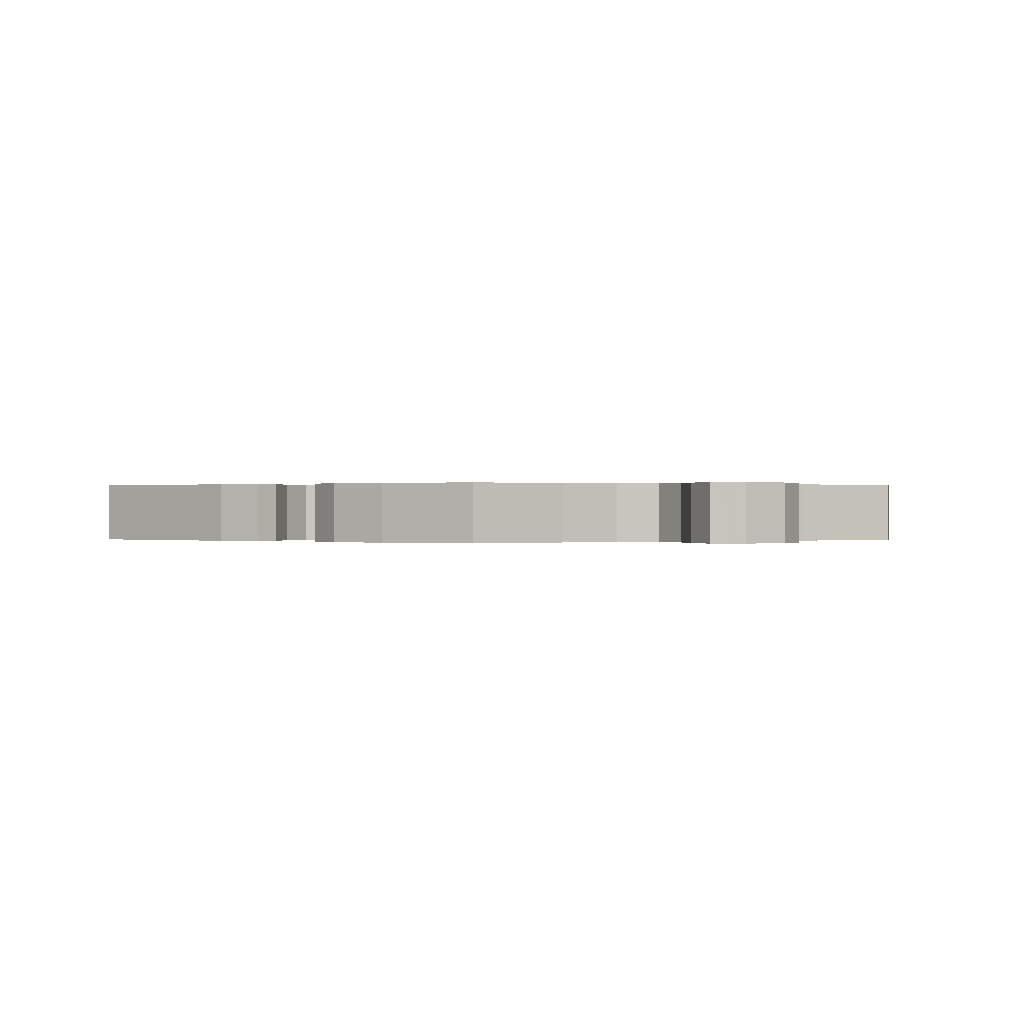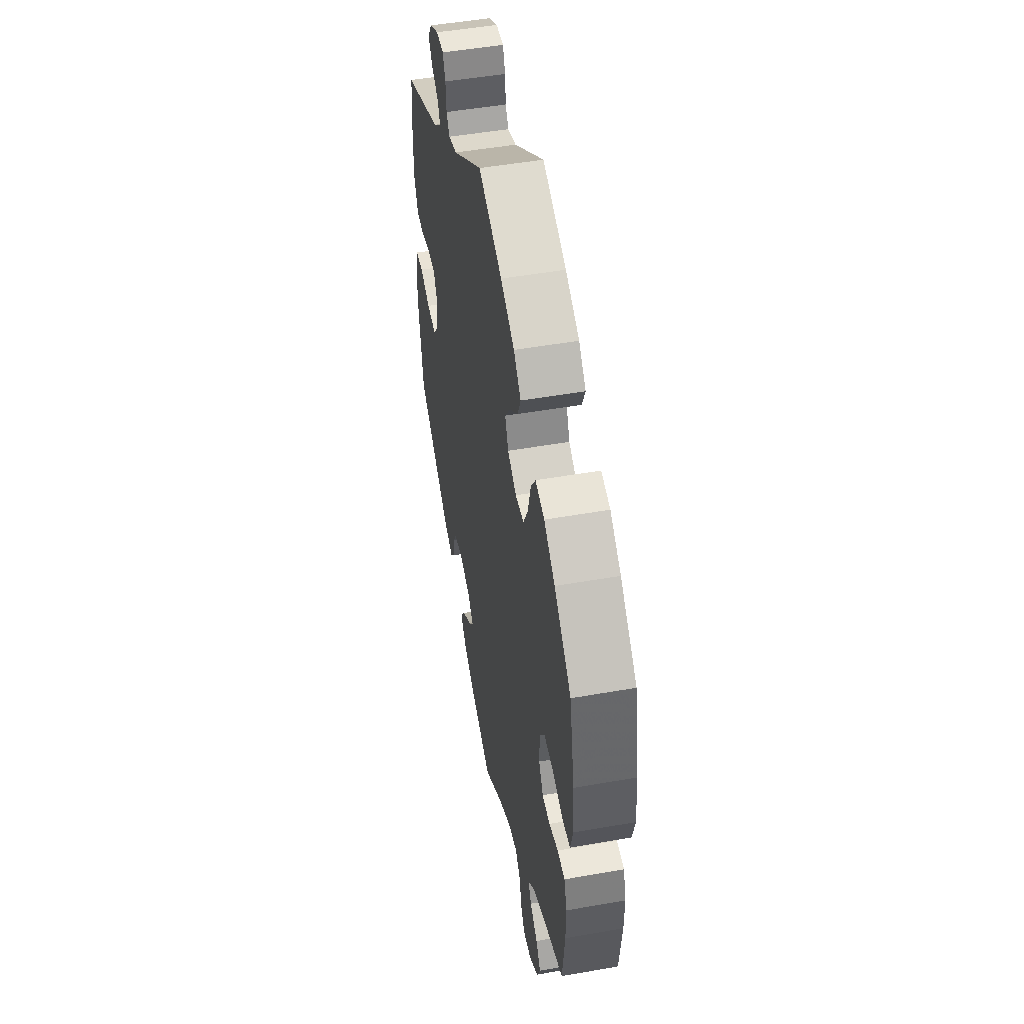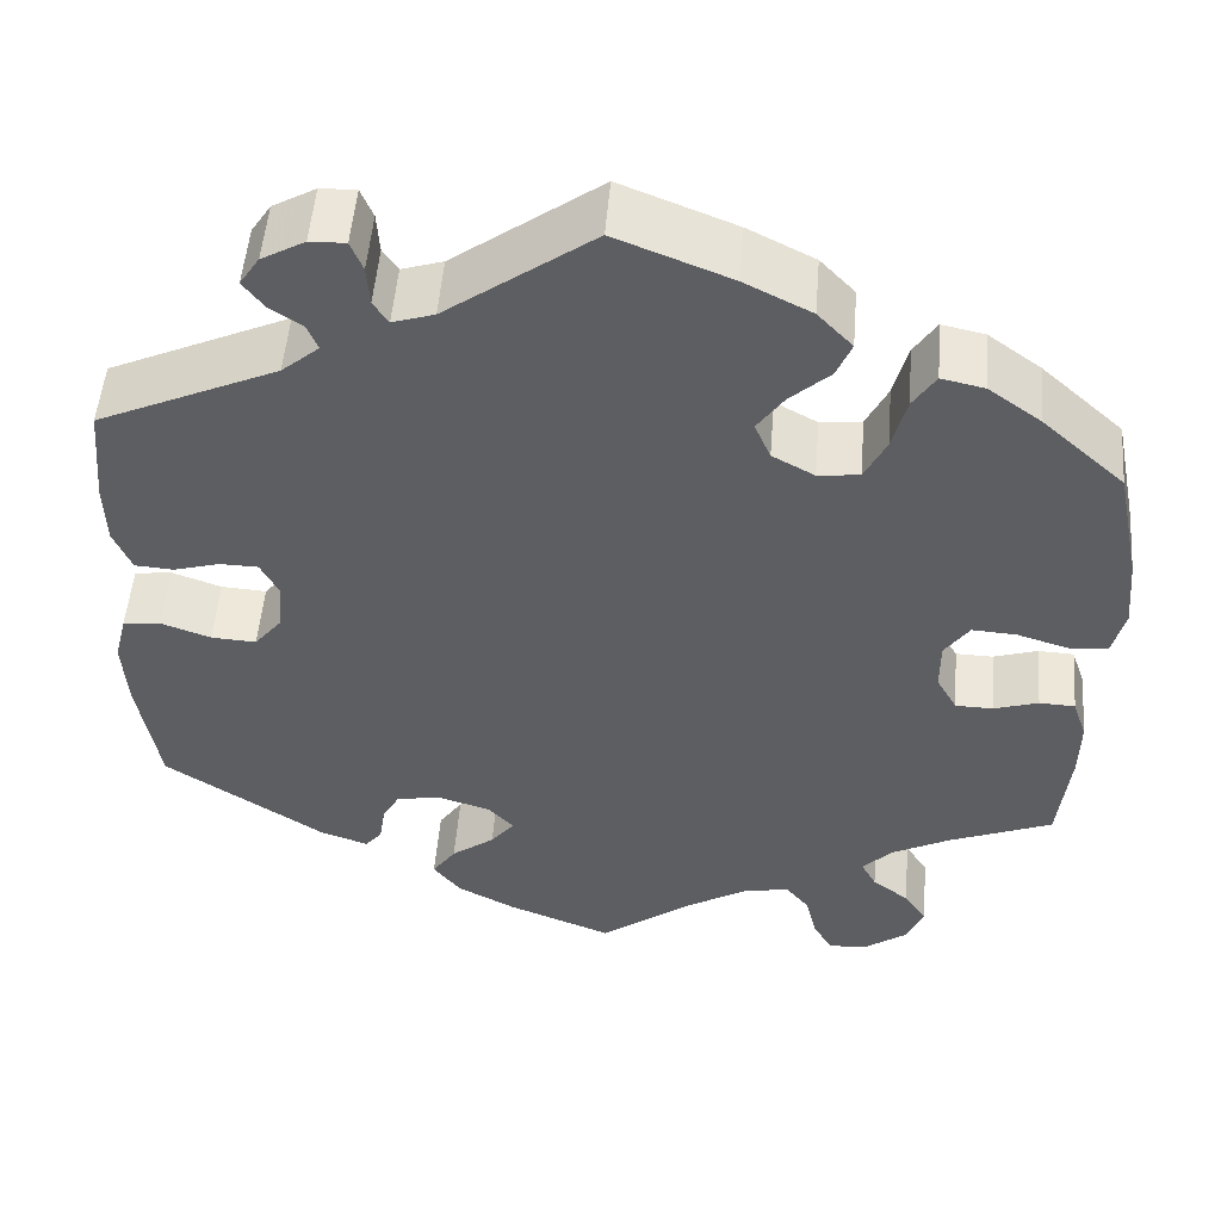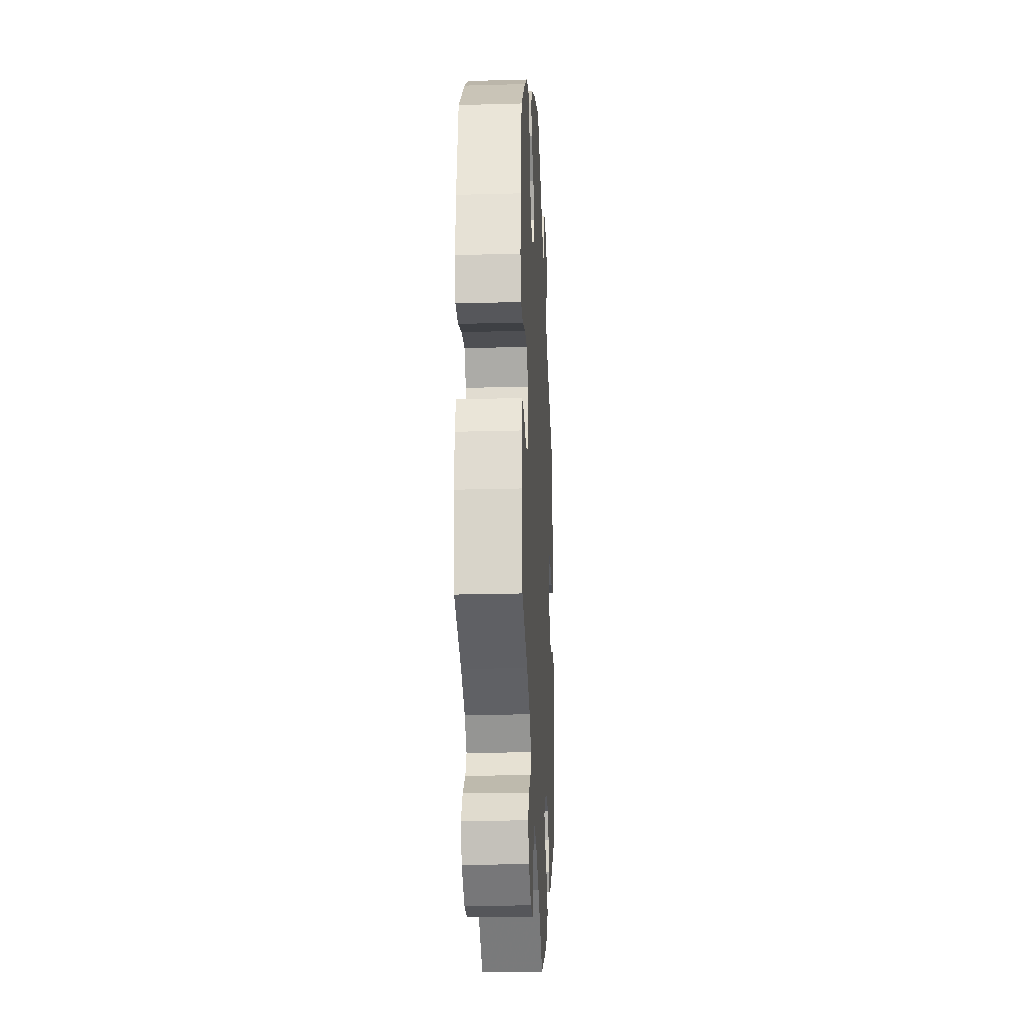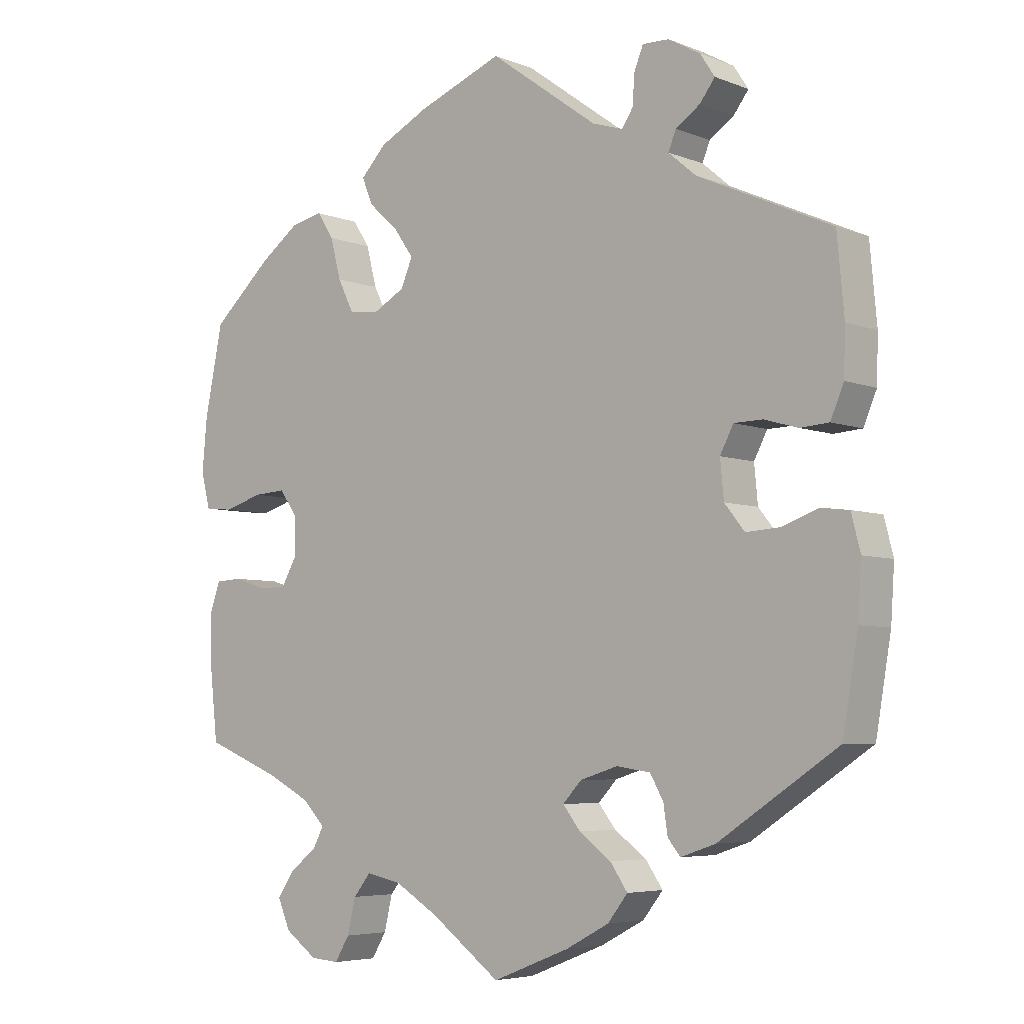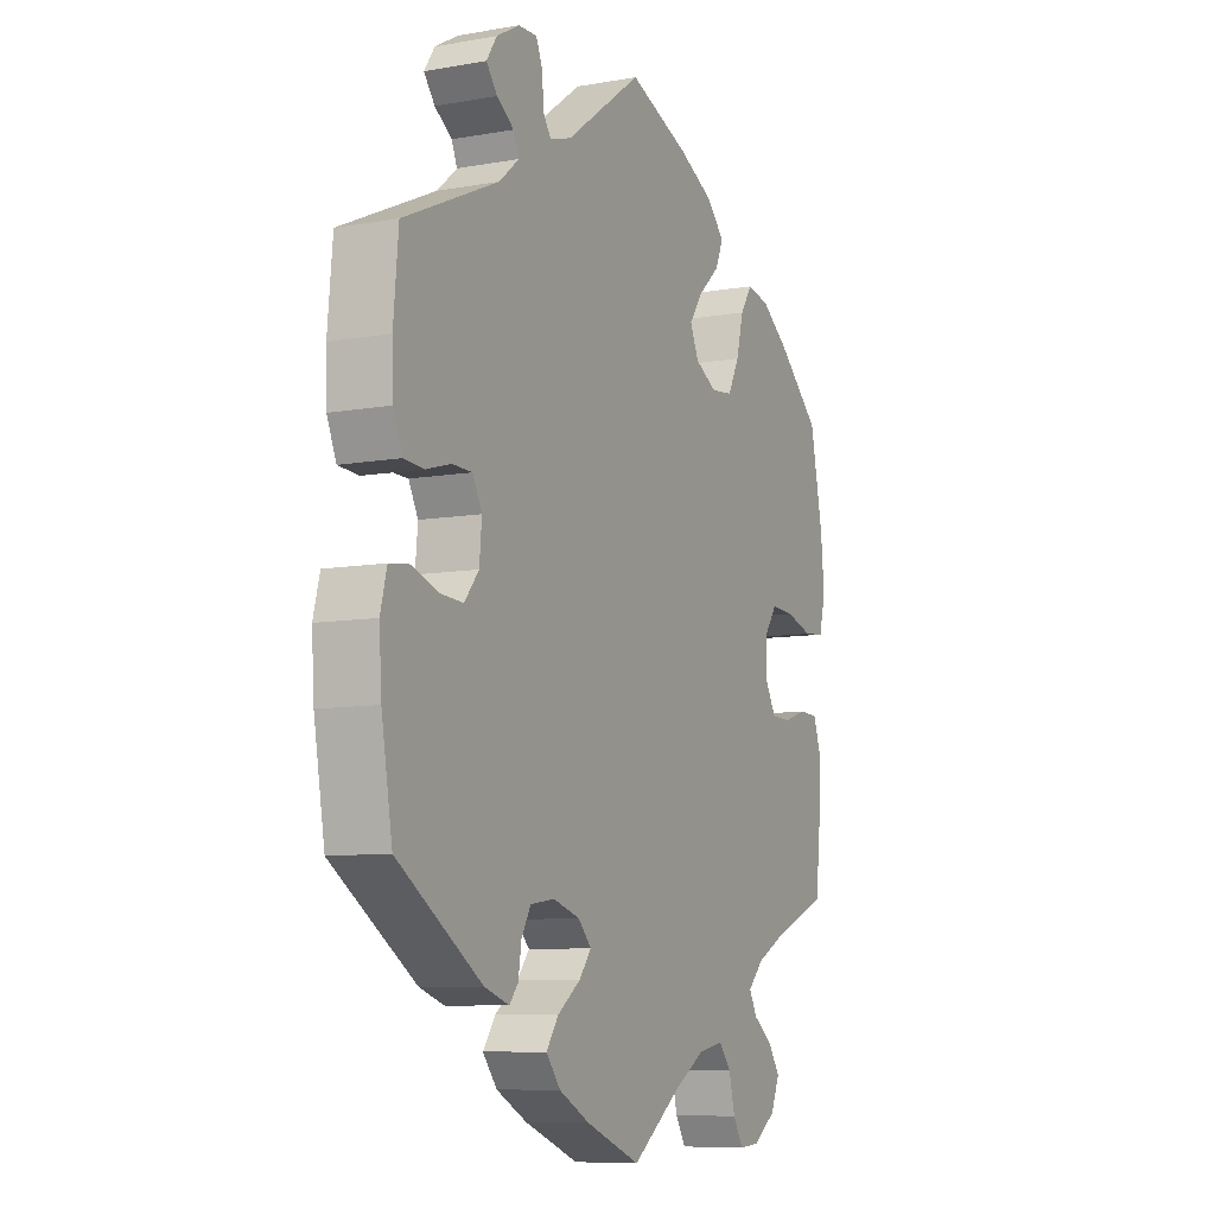
<metadata>
{"format":"obj","ext":"obj","renderer":"f3d","projection":"perspective","resolution":1024,"background":"white","views":[{"elev":0.1,"azim":-175.9,"up":"+Y"},{"elev":49.9,"azim":-101.0,"up":"+Z"},{"elev":51.3,"azim":-175.4,"up":"+Z"},{"elev":-21.8,"azim":-87.2,"up":"+Z"},{"elev":-5.3,"azim":39.8,"up":"+Z"},{"elev":-8.4,"azim":116.1,"up":"+Z"}]}
</metadata>
<code>
v 0.33 0.07 -0.403
v 0.28 0.07 -0.42
v 0.262 0.07 -0.398
v 0.256 0.07 -0.357
v 0.237 0.07 -0.323
v 0.188 0.07 -0.316
v 0.134 0.07 -0.333
v 0.107 0.07 -0.362
v 0.132 0.07 -0.394
v 0.178 0.07 -0.428
v 0.203 0.07 -0.464
v 0.174 0.07 -0.501
v 0.112 0.07 -0.534
v 0.001 0.07 -0.578
v -0.099 0.07 -0.504
v -0.162 0.07 -0.466
v -0.212 0.07 -0.456
v -0.237 0.07 -0.487
v -0.249 0.07 -0.537
v -0.27 0.07 -0.572
v -0.311 0.07 -0.569
v -0.357 0.07 -0.536
v -0.375 0.07 -0.494
v -0.351 0.07 -0.458
v -0.312 0.07 -0.428
v -0.296 0.07 -0.398
v -0.328 0.07 -0.365
v -0.39 0.07 -0.333
v -0.5 0.07 -0.289
v -0.512 0.07 -0.178
v -0.513 0.07 -0.113
v -0.498 0.07 -0.069
v -0.46 0.07 -0.067
v -0.413 0.07 -0.082
v -0.373 0.07 -0.081
v -0.351 0.07 -0.042
v -0.351 0.07 0.012
v -0.377 0.07 0.049
v -0.424 0.07 0.046
v -0.479 0.07 0.029
v -0.52 0.07 0.033
v -0.533 0.07 0.084
v -0.526 0.07 0.161
v -0.5 0.07 0.289
v -0.413 0.07 0.368
v -0.357 0.07 0.409
v -0.311 0.07 0.419
v -0.287 0.07 0.382
v -0.272 0.07 0.324
v -0.249 0.07 0.278
v -0.205 0.07 0.273
v -0.16 0.07 0.298
v -0.143 0.07 0.338
v -0.171 0.07 0.378
v -0.214 0.07 0.417
v -0.23 0.07 0.455
v -0.193 0.07 0.494
v -0.122 0.07 0.53
v 0 0.07 0.578
v 0.156 0.07 0.465
v 0.2 0.07 0.451
v 0.216 0.07 0.475
v 0.219 0.07 0.518
v 0.232 0.07 0.55
v 0.27 0.07 0.549
v 0.316 0.07 0.523
v 0.337 0.07 0.491
v 0.315 0.07 0.462
v 0.28 0.07 0.438
v 0.269 0.07 0.411
v 0.309 0.07 0.377
v 0.501 0.07 0.29
v 0.511 0.07 0.18
v 0.509 0.07 0.114
v 0.49 0.07 0.069
v 0.449 0.07 0.066
v 0.4 0.07 0.08
v 0.359 0.07 0.079
v 0.34 0.07 0.042
v 0.345 0.07 -0.012
v 0.374 0.07 -0.048
v 0.422 0.07 -0.045
v 0.475 0.07 -0.026
v 0.515 0.07 -0.031
v 0.528 0.07 -0.082
v 0.523 0.07 -0.159
v 0.501 0.07 -0.289
v 0.33 0 -0.403
v 0.28 0 -0.42
v 0.262 0 -0.398
v 0.256 0 -0.357
v 0.237 0 -0.323
v 0.188 0 -0.316
v 0.134 0 -0.333
v 0.107 0 -0.362
v 0.132 0 -0.394
v 0.178 0 -0.428
v 0.203 0 -0.464
v 0.174 0 -0.501
v 0.112 0 -0.534
v 0.001 0 -0.578
v -0.099 0 -0.504
v -0.162 0 -0.466
v -0.212 0 -0.456
v -0.237 0 -0.487
v -0.249 0 -0.537
v -0.27 0 -0.572
v -0.311 0 -0.569
v -0.357 0 -0.536
v -0.375 0 -0.494
v -0.351 0 -0.458
v -0.312 0 -0.428
v -0.296 0 -0.398
v -0.328 0 -0.365
v -0.39 0 -0.333
v -0.5 0 -0.289
v -0.512 0 -0.178
v -0.513 0 -0.113
v -0.498 0 -0.069
v -0.46 0 -0.067
v -0.413 0 -0.082
v -0.373 0 -0.081
v -0.351 0 -0.042
v -0.351 0 0.012
v -0.377 0 0.049
v -0.424 0 0.046
v -0.479 0 0.029
v -0.52 0 0.033
v -0.533 0 0.084
v -0.526 0 0.161
v -0.5 0 0.289
v -0.413 0 0.368
v -0.357 0 0.409
v -0.311 0 0.419
v -0.287 0 0.382
v -0.272 0 0.324
v -0.249 0 0.278
v -0.205 0 0.273
v -0.16 0 0.298
v -0.143 0 0.338
v -0.171 0 0.378
v -0.214 0 0.417
v -0.23 0 0.455
v -0.193 0 0.494
v -0.122 0 0.53
v 0 0 0.578
v 0.156 0 0.465
v 0.2 0 0.451
v 0.216 0 0.475
v 0.219 0 0.518
v 0.232 0 0.55
v 0.27 0 0.549
v 0.316 0 0.523
v 0.337 0 0.491
v 0.315 0 0.462
v 0.28 0 0.438
v 0.269 0 0.411
v 0.309 0 0.377
v 0.501 0 0.29
v 0.511 0 0.18
v 0.509 0 0.114
v 0.49 0 0.069
v 0.449 0 0.066
v 0.4 0 0.08
v 0.359 0 0.079
v 0.34 0 0.042
v 0.345 0 -0.012
v 0.374 0 -0.048
v 0.422 0 -0.045
v 0.475 0 -0.026
v 0.515 0 -0.031
v 0.528 0 -0.082
v 0.523 0 -0.159
v 0.501 0 -0.289
f 82 83 84 85
f 81 82 85 86
f 74 75 76 77
f 74 77 78
f 71 72 73 74
f 70 71 74 78
f 66 67 68 69
f 64 65 66 69
f 62 63 64 69
f 61 62 69 70
f 60 61 70 78
f 54 55 56 57
f 53 54 57 58
f 46 47 48 49
f 46 49 50
f 45 46 50
f 44 45 50
f 43 44 50 51
f 39 40 41 42
f 38 39 42 43
f 31 32 33 34
f 31 34 35
f 28 29 30 31
f 27 28 31 35
f 26 27 35 36
f 22 23 24 25
f 22 25 26
f 21 22 26
f 18 19 20 21
f 17 18 21 26
f 16 17 26 36
f 12 13 14 15
f 9 10 11 12
f 8 9 12 15
f 7 8 15 16
f 1 2 3 4
f 1 4 5
f 81 86 87 1
f 59 60 78 79
f 53 58 59 79
f 52 53 79 80
f 51 52 80 81
f 38 43 51 81
f 7 16 36 37
f 6 7 37 38
f 5 6 38 81
f 1 5 81
f 172 171 170 169
f 173 172 169 168
f 164 163 162 161
f 165 164 161
f 161 160 159 158
f 165 161 158 157
f 156 155 154 153
f 156 153 152 151
f 156 151 150 149
f 157 156 149 148
f 165 157 148 147
f 144 143 142 141
f 145 144 141 140
f 136 135 134 133
f 137 136 133
f 137 133 132
f 137 132 131
f 138 137 131 130
f 129 128 127 126
f 130 129 126 125
f 121 120 119 118
f 122 121 118
f 118 117 116 115
f 122 118 115 114
f 123 122 114 113
f 112 111 110 109
f 113 112 109
f 113 109 108
f 108 107 106 105
f 113 108 105 104
f 123 113 104 103
f 102 101 100 99
f 99 98 97 96
f 102 99 96 95
f 103 102 95 94
f 91 90 89 88
f 92 91 88
f 88 174 173 168
f 166 165 147 146
f 166 146 145 140
f 167 166 140 139
f 168 167 139 138
f 168 138 130 125
f 124 123 103 94
f 125 124 94 93
f 168 125 93 92
f 168 92 88
f 1 88 89 2
f 2 89 90 3
f 3 90 91 4
f 4 91 92 5
f 5 92 93 6
f 6 93 94 7
f 7 94 95 8
f 8 95 96 9
f 9 96 97 10
f 10 97 98 11
f 11 98 99 12
f 12 99 100 13
f 13 100 101 14
f 14 101 102 15
f 15 102 103 16
f 16 103 104 17
f 17 104 105 18
f 18 105 106 19
f 19 106 107 20
f 20 107 108 21
f 21 108 109 22
f 22 109 110 23
f 23 110 111 24
f 24 111 112 25
f 25 112 113 26
f 26 113 114 27
f 27 114 115 28
f 28 115 116 29
f 29 116 117 30
f 30 117 118 31
f 31 118 119 32
f 32 119 120 33
f 33 120 121 34
f 34 121 122 35
f 35 122 123 36
f 36 123 124 37
f 37 124 125 38
f 38 125 126 39
f 39 126 127 40
f 40 127 128 41
f 41 128 129 42
f 42 129 130 43
f 43 130 131 44
f 44 131 132 45
f 45 132 133 46
f 46 133 134 47
f 47 134 135 48
f 48 135 136 49
f 49 136 137 50
f 50 137 138 51
f 51 138 139 52
f 52 139 140 53
f 53 140 141 54
f 54 141 142 55
f 55 142 143 56
f 56 143 144 57
f 57 144 145 58
f 58 145 146 59
f 59 146 147 60
f 60 147 148 61
f 61 148 149 62
f 62 149 150 63
f 63 150 151 64
f 64 151 152 65
f 65 152 153 66
f 66 153 154 67
f 67 154 155 68
f 68 155 156 69
f 69 156 157 70
f 70 157 158 71
f 71 158 159 72
f 72 159 160 73
f 73 160 161 74
f 74 161 162 75
f 75 162 163 76
f 76 163 164 77
f 77 164 165 78
f 78 165 166 79
f 79 166 167 80
f 80 167 168 81
f 81 168 169 82
f 82 169 170 83
f 83 170 171 84
f 84 171 172 85
f 85 172 173 86
f 86 173 174 87
f 87 174 88 1

</code>
